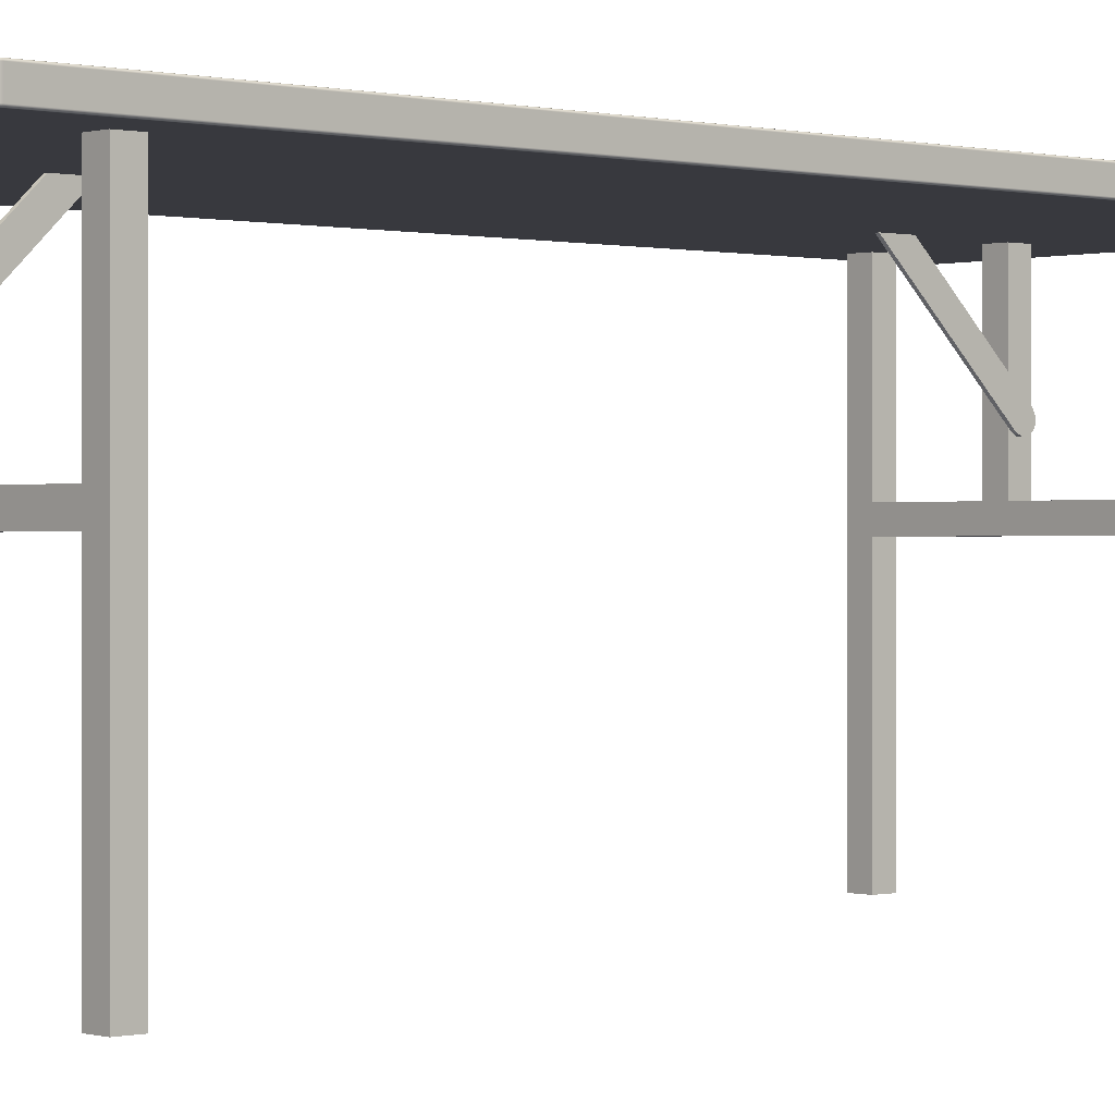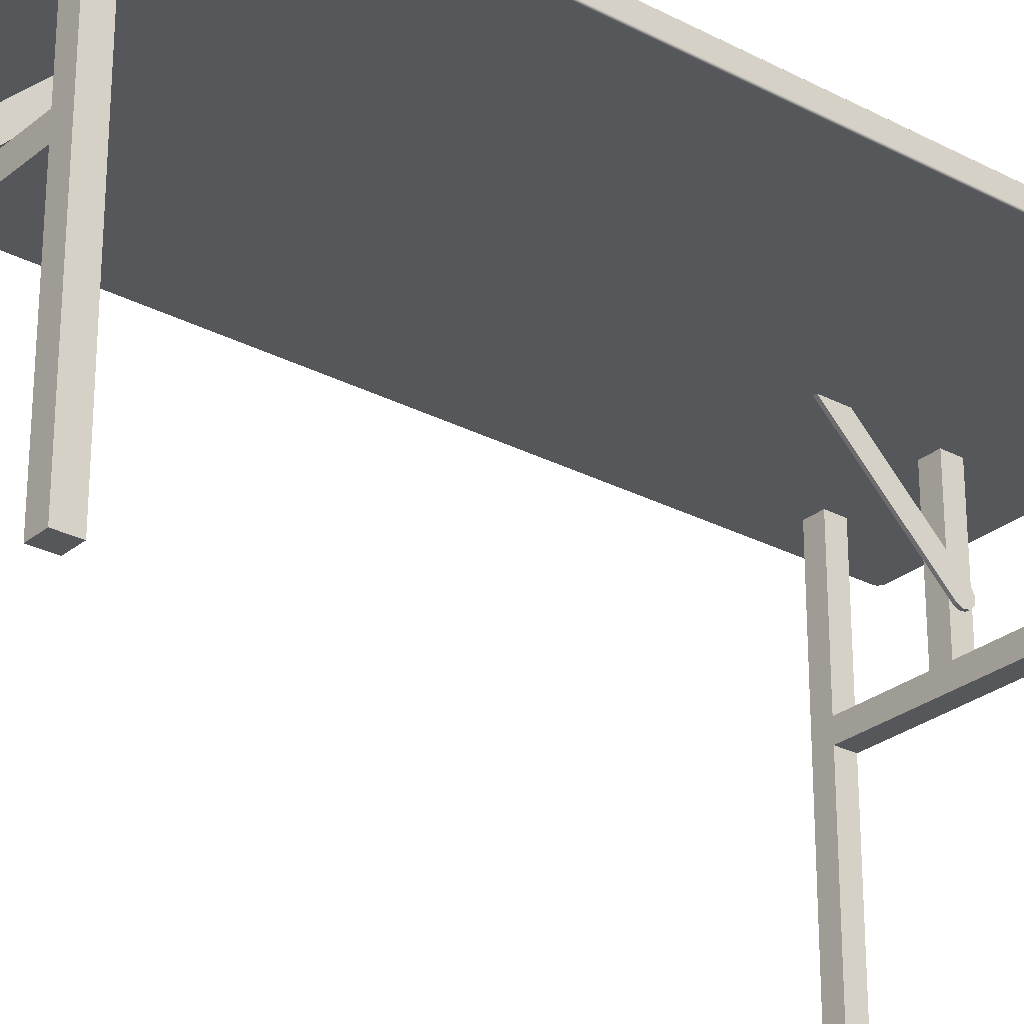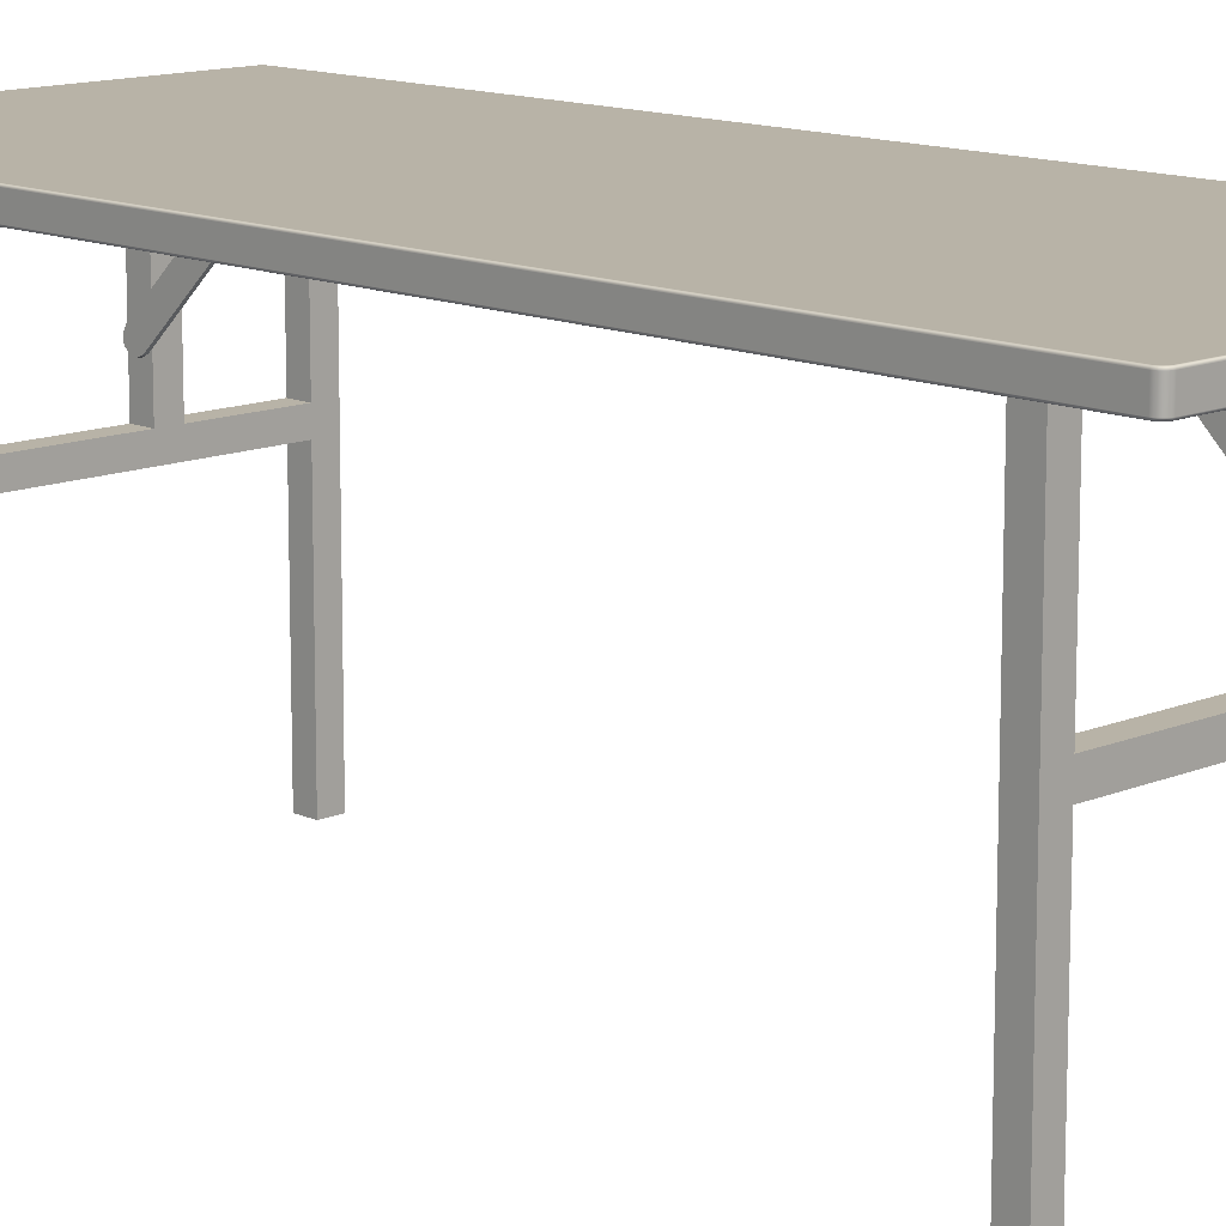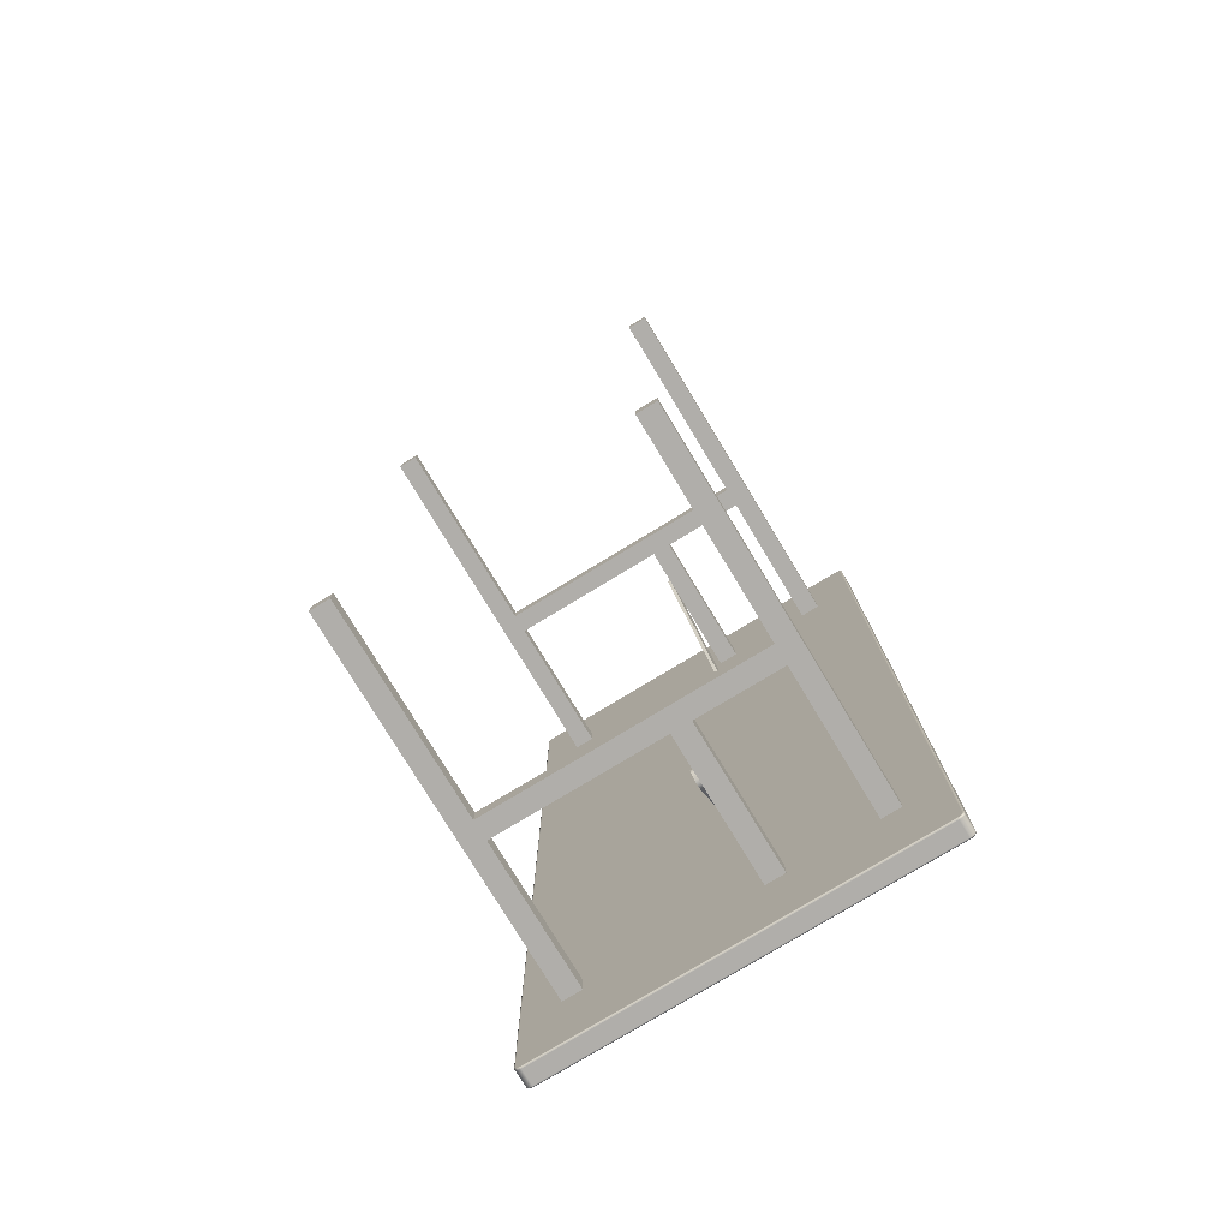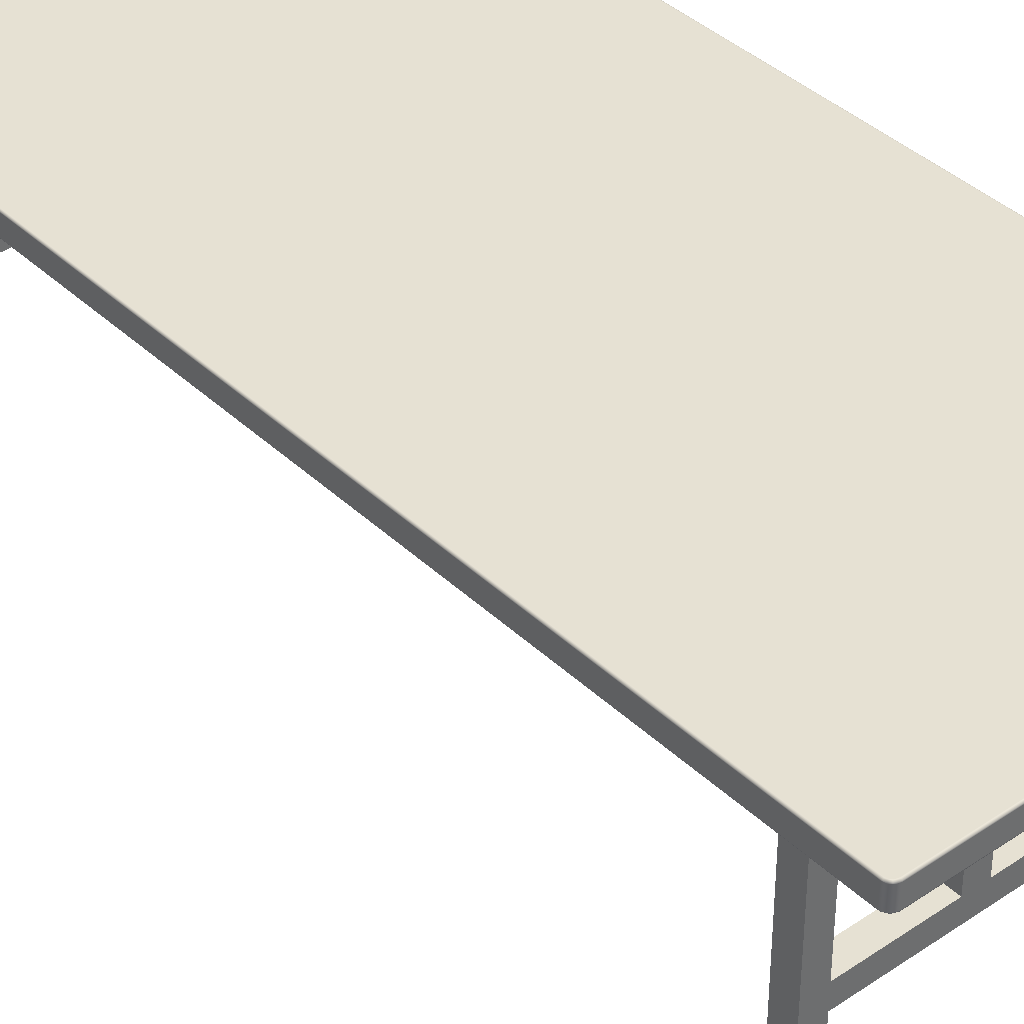
<metadata>
{"format":"obj","ext":"obj","renderer":"f3d","projection":"perspective","resolution":1024,"background":"white","views":[{"elev":0.1,"azim":-131.9,"up":"+Y"},{"elev":-27.3,"azim":-129.0,"up":"+Y"},{"elev":12.9,"azim":-44.3,"up":"+Y"},{"elev":-77.8,"azim":31.2,"up":"+Z"},{"elev":38.9,"azim":139.6,"up":"+Y"}]}
</metadata>
<code>
o 67B_Banquet_Table_6ft_dmp148
v 0.02432 -0.08049 -0.4084
v 0.02432 -0.05916 -0.4084
v 0.02432 0 -0.3248
v 0.02432 0 -0.3469
v 0.02176 0 -0.3469
v 0.02176 -0.07168 -0.4214
v 0.02176 -0.08275 -0.4107
v 0.02176 -0.07587 -0.4236
v 0.02176 -0.08057 -0.4229
v 0.02176 -0.08399 -0.4196
v 0.02176 -0.08483 -0.415
v 0.02176 0 -0.3248
v 0.02432 -0.07168 -0.4214
v 0.02432 -0.07329 -0.4226
v 0.02432 -0.07518 -0.4234
v 0.02432 -0.07722 -0.4237
v 0.02432 -0.08145 -0.4224
v 0.02432 -0.08429 -0.419
v 0.02432 -0.08477 -0.4146
v 0.02432 -0.08275 -0.4107
v 0.02432 -0.08049 0.1626
v 0.02432 -0 0.07898
v 0.02432 -0.05916 0.1626
v 0.02432 -0 0.1011
v 0.02176 -0 0.07898
v 0.02176 -0.08275 0.1649
v 0.02176 -0 0.1011
v 0.02176 -0.07169 0.1756
v 0.02176 -0.07587 0.1778
v 0.02176 -0.08057 0.1772
v 0.02176 -0.084 0.1739
v 0.02176 -0.08483 0.1692
v 0.02432 -0.08275 0.1649
v 0.02432 -0.08477 0.1689
v 0.02432 -0.08429 0.1733
v 0.02432 -0.08145 0.1767
v 0.02432 -0.07722 0.1779
v 0.02432 -0.07518 0.1777
v 0.02432 -0.07329 0.1769
v 0.02432 -0.07169 0.1756
v 0.02432 -0 0.1779
v 0.02432 -0 0.1626
v 0.03968 -0 0.1626
v 0.03968 -0 0.1779
v 0.03968 -0.1126 0.1626
v 0.03968 -0.1126 0.1779
v 0.1216 -0.2893 0.1626
v 0.1216 -0.2893 0.1779
v 0.1062 -0.2893 0.1626
v 0.1062 -0.2893 0.1779
v 0.02432 -0.1126 -0.4084
v 0.02432 -0.1126 -0.4237
v 0.03968 0 -0.4237
v 0.03968 0 -0.4084
v 0.03968 -0.1126 -0.4237
v 0.03968 -0.1126 -0.4084
v 0.02432 0 -0.4237
v 0.02432 0 -0.4084
v 0.02432 -0.1126 0.1779
v 0.02432 -0.1126 0.1626
v -0.1062 -0.2893 -0.4237
v -0.1062 -0.2893 -0.4084
v -0.1216 -0.2893 -0.4237
v -0.1216 -0.2893 -0.4084
v 0.1062 -0.128 0.1626
v 0.1062 -0.128 0.1779
v -0.1062 -0.128 0.1626
v -0.1062 -0.128 0.1779
v 0.1062 -0.128 -0.4237
v 0.1062 -0.128 -0.4084
v -0.1062 -0.128 -0.4237
v -0.1062 -0.128 -0.4084
v 0.1062 -0.1126 0.1626
v 0.1062 -0.1126 0.1779
v -0.1062 -0.1126 0.1779
v -0.1062 -0.1126 0.1626
v -0.1485 0.00128 -0.4916
v -0.1511 0.00128 -0.4909
v -0.1485 0.01408 -0.4916
v -0.1511 0.01408 -0.4909
v -0.1529 0.01408 -0.489
v -0.1529 0.00128 -0.489
v -0.1536 0.01408 -0.4864
v -0.1536 0.00128 -0.4864
v -0.1062 -0.1126 -0.4084
v -0.1062 -0.1126 -0.4237
v 0.1062 -0.1126 -0.4237
v 0.1062 -0.1126 -0.4084
v -0.1062 0 -0.4084
v -0.1216 0 -0.4084
v 0.1216 0 -0.4084
v 0.1062 0 -0.4084
v 0.1062 -0.2893 -0.4084
v 0.1216 -0.2893 -0.4084
v -0.1216 0 -0.4237
v -0.1216 -0.2893 0.1779
v -0.1216 -0.2893 0.1626
v -0.1062 -0.2893 0.1779
v -0.1062 -0.2893 0.1626
v -0.1062 -0 0.1779
v -0.1216 -0 0.1779
v 0.1216 -0 0.1779
v 0.1062 -0 0.1779
v -0.1216 -0 0.1626
v 0.1062 -0.2893 -0.4237
v 0.1216 -0.2893 -0.4237
v 0.1216 -0 0.1626
v 0.1062 -0 0.1626
v -0.1062 -0 0.1626
v -0.1062 0 -0.4237
v 0.1062 0 -0.4237
v 0.1216 0 -0.4237
v 0.1485 0.01408 0.2458
v 0.1485 0.01472 0.2456
v -0.1485 0.01408 0.2458
v -0.1485 0.01472 0.2456
v -0.1485 0.01519 0.2451
v 0.1485 0.01519 0.2451
v 0.1485 0.01536 0.2445
v -0.1485 0.01536 0.2445
v -0.1511 0.01408 0.2451
v -0.1502 0.01452 0.2454
v -0.15 0.01519 0.2449
v -0.1504 0.01536 0.244
v -0.1524 0.01519 0.2429
v -0.1529 0.01452 0.2432
v -0.1534 0.01472 0.2407
v -0.1536 0.01408 0.2407
v -0.1518 0.01536 0.2426
v -0.153 0.01519 0.2407
v -0.1523 0.01536 0.2407
v -0.1529 0.01408 0.2432
v -0.1534 0.01472 -0.4864
v -0.153 0.01519 -0.4864
v -0.1523 0.01536 -0.4864
v -0.1535 0.01452 -0.4873
v -0.1529 0.01519 -0.4872
v -0.1518 0.01536 -0.4884
v -0.1514 0.01519 -0.4899
v -0.1517 0.01452 -0.4903
v -0.1485 0.01472 -0.4914
v -0.1504 0.01536 -0.4898
v -0.1485 0.01519 -0.4909
v -0.1485 0.01536 -0.4903
v 0.1485 0.01408 -0.4916
v 0.1485 0.01472 -0.4914
v 0.1485 0.01519 -0.4909
v 0.1485 0.01536 -0.4903
v 0.1511 0.01408 -0.4909
v 0.1517 0.01452 -0.4903
v 0.1529 0.01408 -0.489
v 0.1535 0.01452 -0.4873
v 0.1536 0.01408 -0.4864
v 0.1534 0.01472 -0.4864
v 0.1529 0.01519 -0.4872
v 0.153 0.01519 -0.4864
v 0.1523 0.01536 -0.4864
v 0.1518 0.01536 -0.4884
v 0.1514 0.01519 -0.4899
v 0.1504 0.01536 -0.4898
v 0.1536 0.01408 0.2407
v 0.1534 0.01472 0.2407
v 0.153 0.01519 0.2407
v 0.1523 0.01536 0.2407
v 0.1504 0.01536 0.244
v 0.15 0.01519 0.2449
v 0.1502 0.01452 0.2454
v 0.1511 0.01408 0.2451
v 0.1529 0.01452 0.2432
v 0.1529 0.01408 0.2432
v 0.1524 0.01519 0.2429
v 0.1518 0.01536 0.2426
v 0.1536 0.00128 0.2407
v 0.1536 0.00128 -0.4864
v 0.1529 0.00128 -0.489
v 0.1511 0.00128 -0.4909
v 0.1485 0.00128 -0.4916
v 0.1523 -0 0.2407
v 0.1523 0 -0.4864
v 0.1485 0 -0.4903
v -0.1485 0 -0.4903
v 0.1485 -0 0.2445
v -0.1485 -0 0.2445
v -0.1523 -0 0.2407
v -0.1523 0 -0.4864
v 0.1504 -0 0.244
v 0.1518 -0 0.2426
v -0.1504 -0 0.244
v -0.1518 -0 0.2426
v -0.1518 0 -0.4884
v -0.1504 0 -0.4898
v 0.1504 0 -0.4898
v 0.1518 0 -0.4884
v 0.1485 0.00128 0.2458
v 0.1511 0.00128 0.2451
v 0.1529 0.00128 0.2432
v 0.1485 0.000171 0.2451
v -0.1485 0.000171 0.2451
v -0.1485 0.00064 0.2456
v 0.1485 0.00064 0.2456
v -0.1485 0.00128 0.2458
v -0.15 0.000171 0.2449
v -0.1502 0.000842 0.2454
v -0.1511 0.00128 0.2451
v -0.1529 0.000842 0.2432
v -0.1529 0.00128 0.2432
v -0.1536 0.00128 0.2407
v -0.1534 0.00064 0.2407
v -0.1524 0.000171 0.2429
v -0.153 0.000171 0.2407
v -0.153 0.000172 -0.4864
v -0.1534 0.00064 -0.4864
v -0.1529 0.000172 -0.4872
v -0.1535 0.000842 -0.4873
v -0.1517 0.000842 -0.4903
v -0.1485 0.00064 -0.4914
v -0.1514 0.000172 -0.4899
v -0.1485 0.000172 -0.4909
v 0.1485 0.000172 -0.4909
v 0.1485 0.00064 -0.4914
v 0.1514 0.000172 -0.4899
v 0.1529 0.000172 -0.4872
v 0.153 0.000172 -0.4864
v 0.1534 0.00064 -0.4864
v 0.1535 0.000842 -0.4873
v 0.1517 0.000842 -0.4903
v 0.153 0.000171 0.2407
v 0.1534 0.00064 0.2407
v 0.1502 0.000842 0.2454
v 0.15 0.000171 0.2449
v 0.1524 0.000171 0.2429
v 0.1529 0.000842 0.2432
f 1 2 3
f 3 2 4
f 5 6 7
f 7 6 8
f 7 8 9
f 9 10 7
f 7 10 11
f 7 12 5
f 13 14 6
f 6 14 8
f 8 14 15
f 8 15 16
f 8 16 9
f 9 16 17
f 9 17 10
f 10 17 18
f 10 18 11
f 11 18 19
f 11 19 7
f 7 19 20
f 20 1 7
f 7 1 12
f 12 1 3
f 4 2 5
f 5 2 6
f 6 2 13
f 21 22 23
f 23 22 24
f 25 26 27
f 27 26 28
f 28 26 29
f 29 26 30
f 30 26 31
f 31 26 32
f 22 21 25
f 25 21 26
f 26 21 33
f 33 34 26
f 26 34 32
f 32 34 35
f 32 35 31
f 31 35 36
f 31 36 30
f 30 36 37
f 30 37 29
f 29 37 38
f 29 38 39
f 40 28 39
f 39 28 29
f 40 23 28
f 28 23 27
f 27 23 24
f 39 41 40
f 40 41 42
f 40 42 23
f 39 38 41
f 41 38 37
f 43 44 45
f 45 44 46
f 47 48 49
f 49 48 50
f 1 20 51
f 51 20 19
f 51 19 52
f 52 19 18
f 52 18 17
f 17 16 52
f 53 54 55
f 55 54 56
f 16 15 57
f 57 15 14
f 57 14 13
f 2 58 13
f 13 58 57
f 37 36 59
f 59 36 35
f 59 35 34
f 59 34 60
f 60 34 33
f 60 33 21
f 61 62 63
f 63 62 64
f 65 66 67
f 67 66 68
f 69 70 71
f 71 70 72
f 45 46 73
f 73 46 74
f 59 60 75
f 75 60 76
f 51 52 85
f 85 52 86
f 55 56 87
f 87 56 88
f 89 90 85
f 85 90 72
f 85 72 51
f 51 72 70
f 51 70 56
f 56 70 88
f 88 70 91
f 88 91 92
f 90 64 72
f 72 64 62
f 93 94 70
f 70 94 91
f 54 2 56
f 56 2 1
f 56 1 51
f 54 58 2
f 90 95 64
f 64 95 63
f 96 97 98
f 98 97 99
f 100 101 75
f 75 101 68
f 75 68 59
f 59 68 66
f 59 66 46
f 46 66 74
f 74 66 102
f 74 102 103
f 101 96 68
f 68 96 98
f 50 48 66
f 66 48 102
f 59 46 37
f 37 46 44
f 37 44 41
f 101 104 96
f 96 104 97
f 93 105 94
f 94 105 106
f 70 69 93
f 93 69 105
f 107 102 47
f 47 102 48
f 66 65 50
f 50 65 49
f 73 74 108
f 108 74 103
f 75 76 100
f 100 76 109
f 67 68 99
f 99 68 98
f 71 72 61
f 61 72 62
f 85 86 89
f 89 86 110
f 87 88 111
f 111 88 92
f 94 106 91
f 91 106 112
f 42 43 23
f 23 43 45
f 23 45 21
f 21 45 60
f 60 45 65
f 60 65 67
f 45 73 65
f 65 73 107
f 65 107 47
f 73 108 107
f 47 49 65
f 99 97 67
f 67 97 104
f 67 104 76
f 76 104 109
f 76 60 67
f 57 53 16
f 16 53 55
f 16 55 52
f 52 55 69
f 52 69 71
f 55 87 69
f 69 87 112
f 69 112 106
f 87 111 112
f 106 105 69
f 61 63 71
f 71 63 95
f 71 95 86
f 86 95 110
f 86 52 71
f 77 78 79
f 79 78 80
f 80 78 81
f 81 78 82
f 81 82 83
f 83 82 84
f 113 114 115
f 115 114 116
f 116 114 117
f 117 114 118
f 117 118 119
f 119 120 117
f 121 115 122
f 122 115 116
f 122 116 123
f 123 116 117
f 123 117 120
f 120 124 123
f 123 124 125
f 123 125 126
f 126 125 127
f 126 127 128
f 124 129 125
f 125 129 130
f 125 130 127
f 129 131 130
f 128 132 126
f 126 132 121
f 126 121 122
f 126 122 123
f 128 127 83
f 83 127 133
f 133 127 134
f 134 127 130
f 134 130 131
f 131 135 134
f 81 83 136
f 136 83 133
f 136 133 137
f 137 133 134
f 137 134 135
f 135 138 137
f 137 138 139
f 137 139 140
f 140 139 141
f 140 141 80
f 80 141 79
f 138 142 139
f 139 142 143
f 139 143 141
f 142 144 143
f 80 81 140
f 140 81 136
f 140 136 137
f 79 141 145
f 145 141 146
f 146 141 147
f 147 141 143
f 147 143 144
f 144 148 147
f 145 146 149
f 149 146 150
f 149 150 151
f 151 150 152
f 151 152 153
f 153 152 154
f 154 152 155
f 154 155 156
f 156 155 157
f 157 155 158
f 158 155 159
f 158 159 160
f 160 159 147
f 160 147 148
f 150 146 159
f 159 146 147
f 152 150 159
f 155 152 159
f 153 154 161
f 161 154 162
f 162 154 163
f 163 154 156
f 163 156 157
f 157 164 163
f 165 119 166
f 166 119 118
f 166 118 114
f 166 114 167
f 167 114 113
f 167 113 168
f 167 168 169
f 169 168 170
f 169 170 161
f 161 162 169
f 169 162 171
f 169 171 167
f 167 171 166
f 162 163 171
f 171 163 164
f 171 164 172
f 172 165 171
f 171 165 166
f 173 174 161
f 161 174 153
f 174 175 153
f 153 175 151
f 151 175 149
f 149 175 176
f 149 176 145
f 145 176 177
f 177 77 145
f 145 77 79
f 25 12 22
f 22 12 3
f 22 3 108
f 108 3 92
f 108 92 107
f 107 92 91
f 107 91 178
f 178 91 179
f 179 91 112
f 179 112 180
f 180 112 111
f 180 111 53
f 53 111 92
f 53 92 54
f 54 92 3
f 54 3 4
f 27 109 25
f 25 109 89
f 25 89 12
f 12 89 5
f 5 89 58
f 5 58 4
f 4 58 54
f 109 27 42
f 42 27 24
f 42 24 43
f 43 24 22
f 43 22 108
f 53 57 180
f 180 57 181
f 181 57 110
f 181 110 95
f 57 58 110
f 110 58 89
f 44 182 41
f 41 182 183
f 41 183 100
f 100 183 101
f 101 183 184
f 101 184 104
f 104 184 185
f 104 185 90
f 90 185 95
f 95 185 181
f 182 44 103
f 103 44 43
f 103 43 108
f 42 41 109
f 109 41 100
f 89 109 90
f 90 109 104
f 103 102 182
f 182 102 178
f 182 178 186
f 186 178 187
f 102 107 178
f 183 188 184
f 184 188 189
f 190 191 185
f 185 191 181
f 180 192 179
f 179 192 193
f 194 195 113
f 113 195 168
f 168 195 170
f 170 195 196
f 170 196 161
f 161 196 173
f 182 197 183
f 183 197 198
f 198 197 199
f 199 197 200
f 199 200 194
f 194 201 199
f 188 183 202
f 202 183 198
f 202 198 199
f 202 199 203
f 203 199 201
f 203 201 204
f 203 204 205
f 205 204 206
f 205 206 207
f 207 208 205
f 205 208 209
f 205 209 203
f 203 209 202
f 208 210 209
f 209 210 184
f 209 184 189
f 189 188 209
f 209 188 202
f 184 210 185
f 185 210 211
f 211 210 212
f 212 210 208
f 212 208 207
f 207 84 212
f 190 185 213
f 213 185 211
f 213 211 212
f 213 212 214
f 214 212 84
f 214 84 82
f 214 82 215
f 215 82 78
f 215 78 216
f 216 78 77
f 215 216 217
f 217 216 218
f 217 218 191
f 191 218 181
f 191 190 217
f 217 190 213
f 217 213 214
f 215 217 214
f 181 218 180
f 180 218 219
f 219 218 220
f 220 218 216
f 220 216 77
f 77 177 220
f 180 219 192
f 192 219 221
f 192 221 193
f 193 221 222
f 193 222 179
f 179 222 223
f 223 222 224
f 224 222 225
f 224 225 174
f 174 225 175
f 175 225 226
f 175 226 176
f 176 226 220
f 176 220 177
f 219 220 221
f 221 220 226
f 221 226 222
f 222 226 225
f 179 223 178
f 178 223 227
f 227 223 228
f 228 223 224
f 228 224 174
f 174 173 228
f 195 194 229
f 229 194 200
f 229 200 230
f 230 200 197
f 230 197 182
f 182 186 230
f 230 186 231
f 230 231 232
f 232 231 228
f 232 228 173
f 186 187 231
f 231 187 227
f 231 227 228
f 187 178 227
f 173 196 232
f 232 196 195
f 232 195 229
f 232 229 230
f 201 194 115
f 115 194 113
f 207 206 128
f 128 206 132
f 132 206 121
f 121 206 204
f 121 204 115
f 115 204 201
f 84 207 83
f 83 207 128
f 165 164 119
f 119 164 157
f 119 157 148
f 148 157 160
f 160 157 158
f 165 172 164
f 119 148 120
f 120 148 144
f 120 144 131
f 131 144 135
f 135 144 142
f 135 142 138
f 129 124 131
f 131 124 120

</code>
